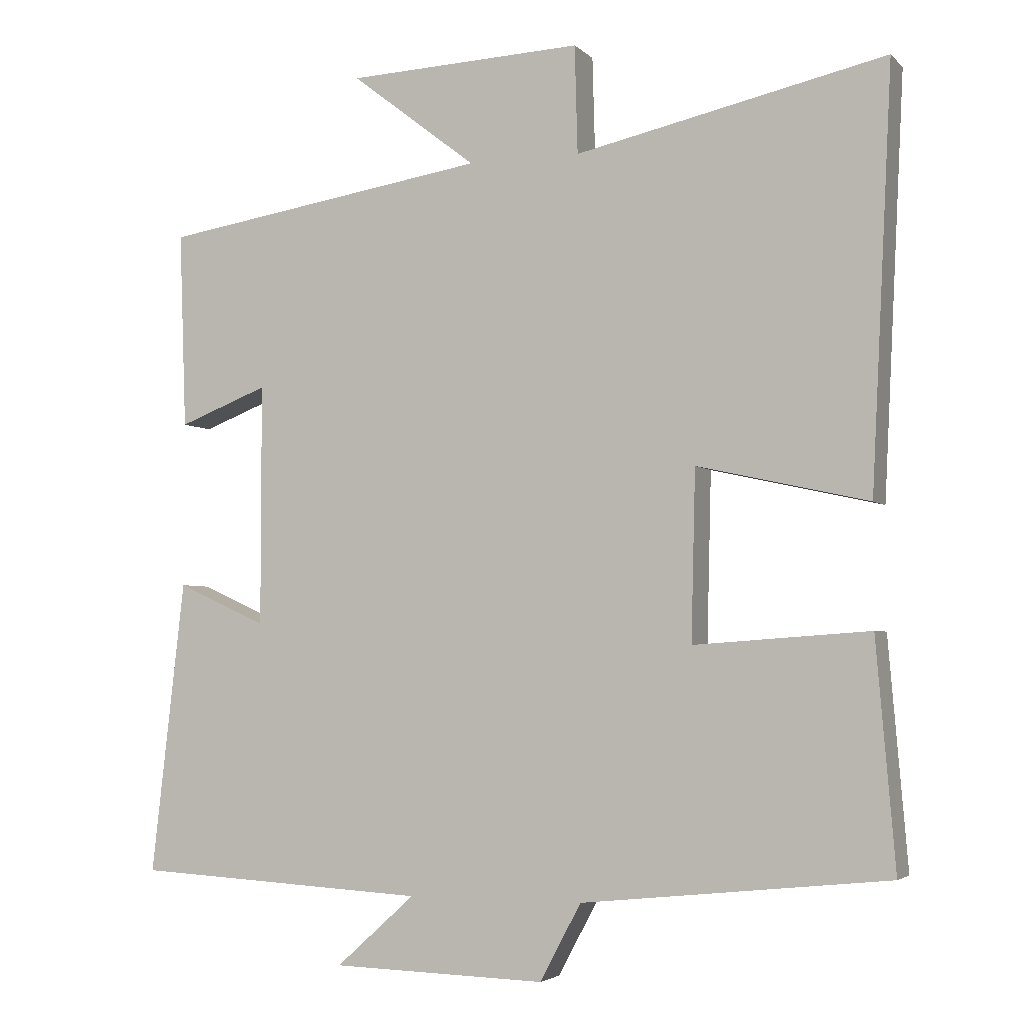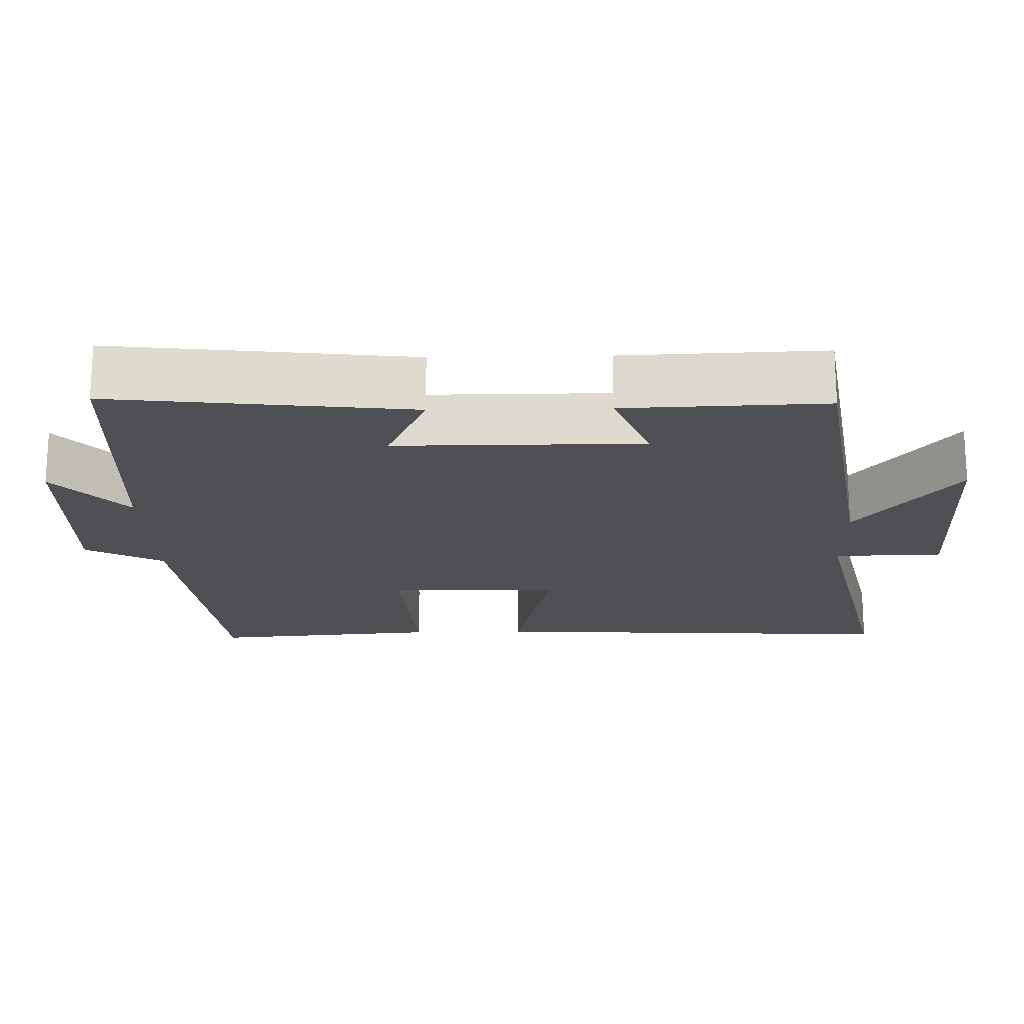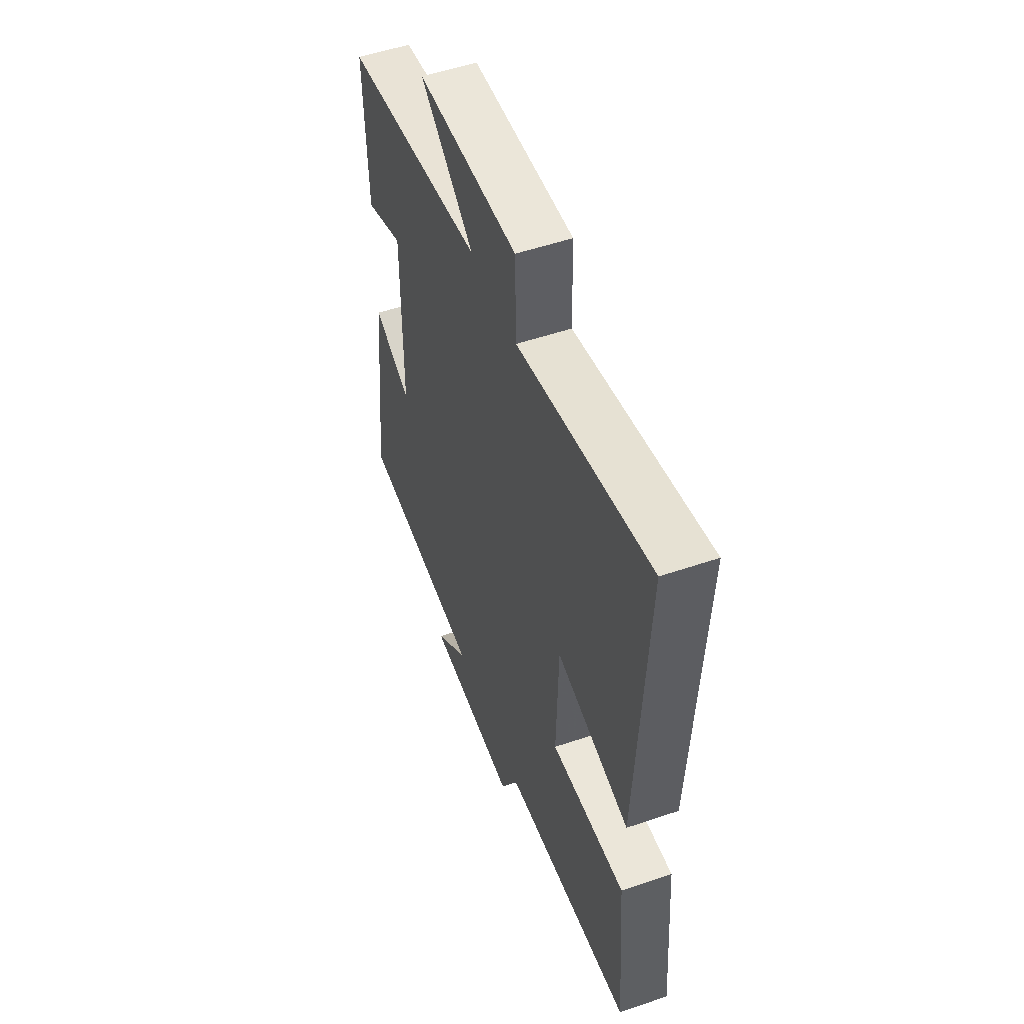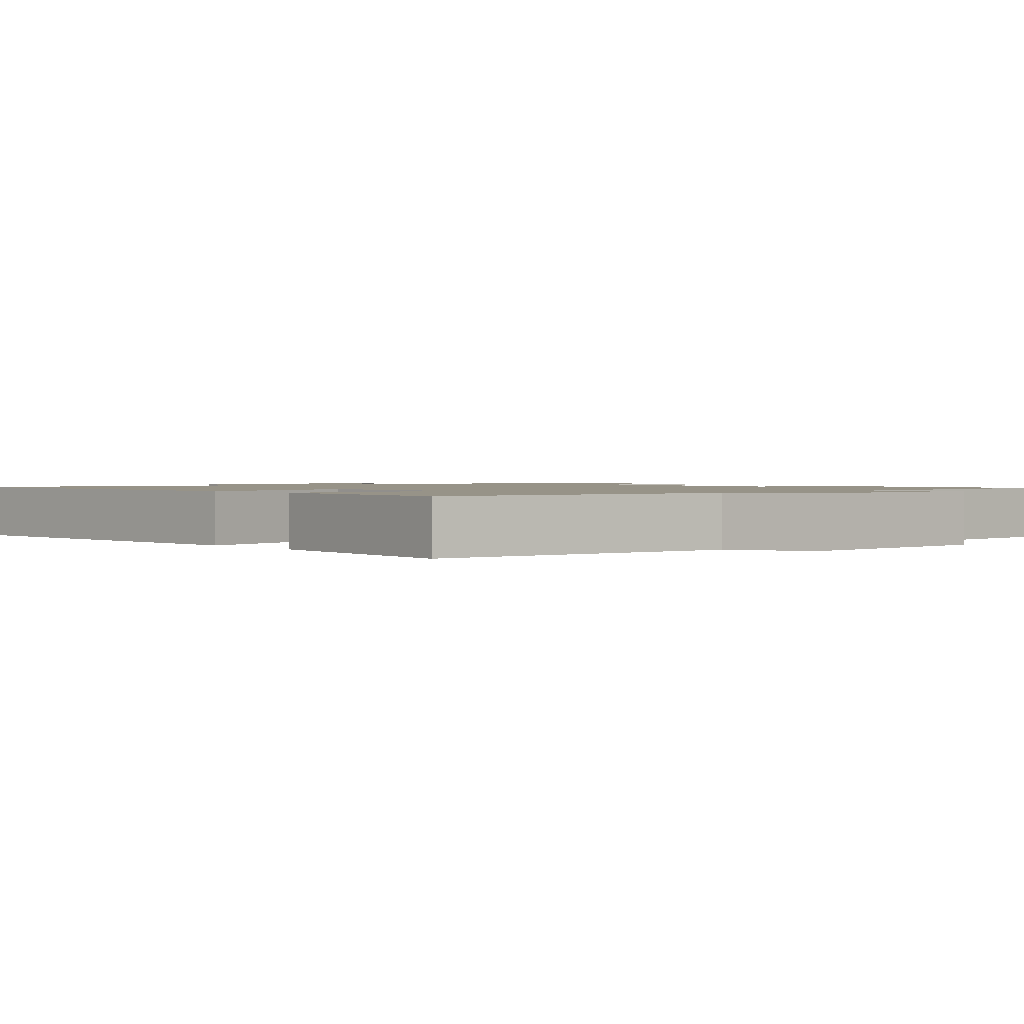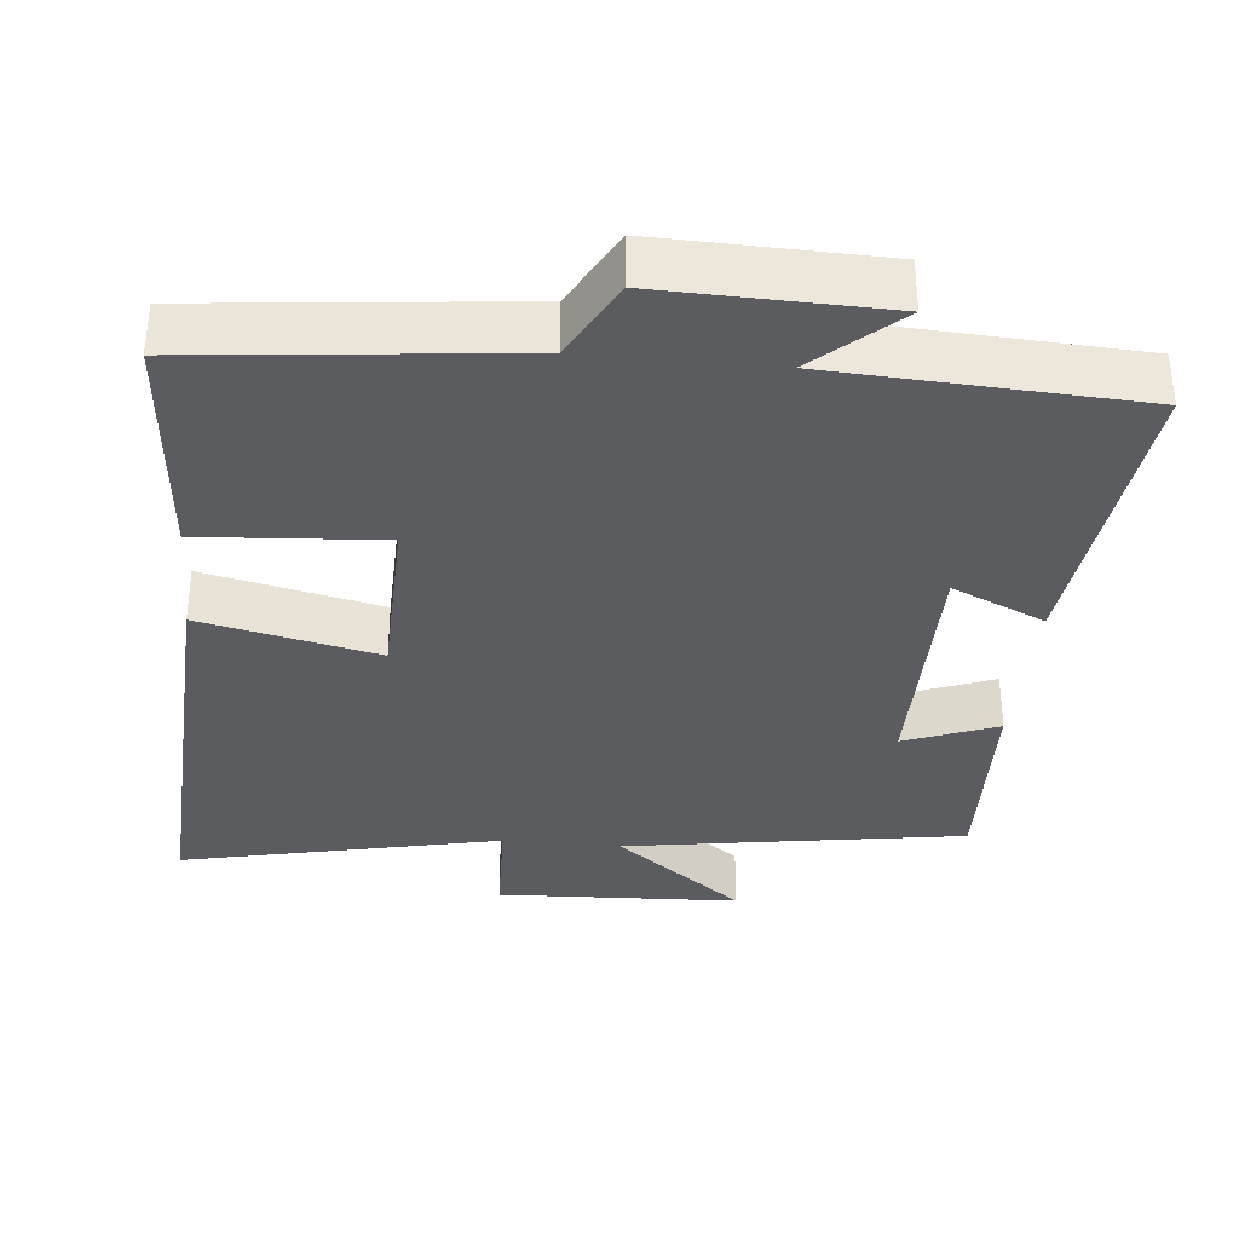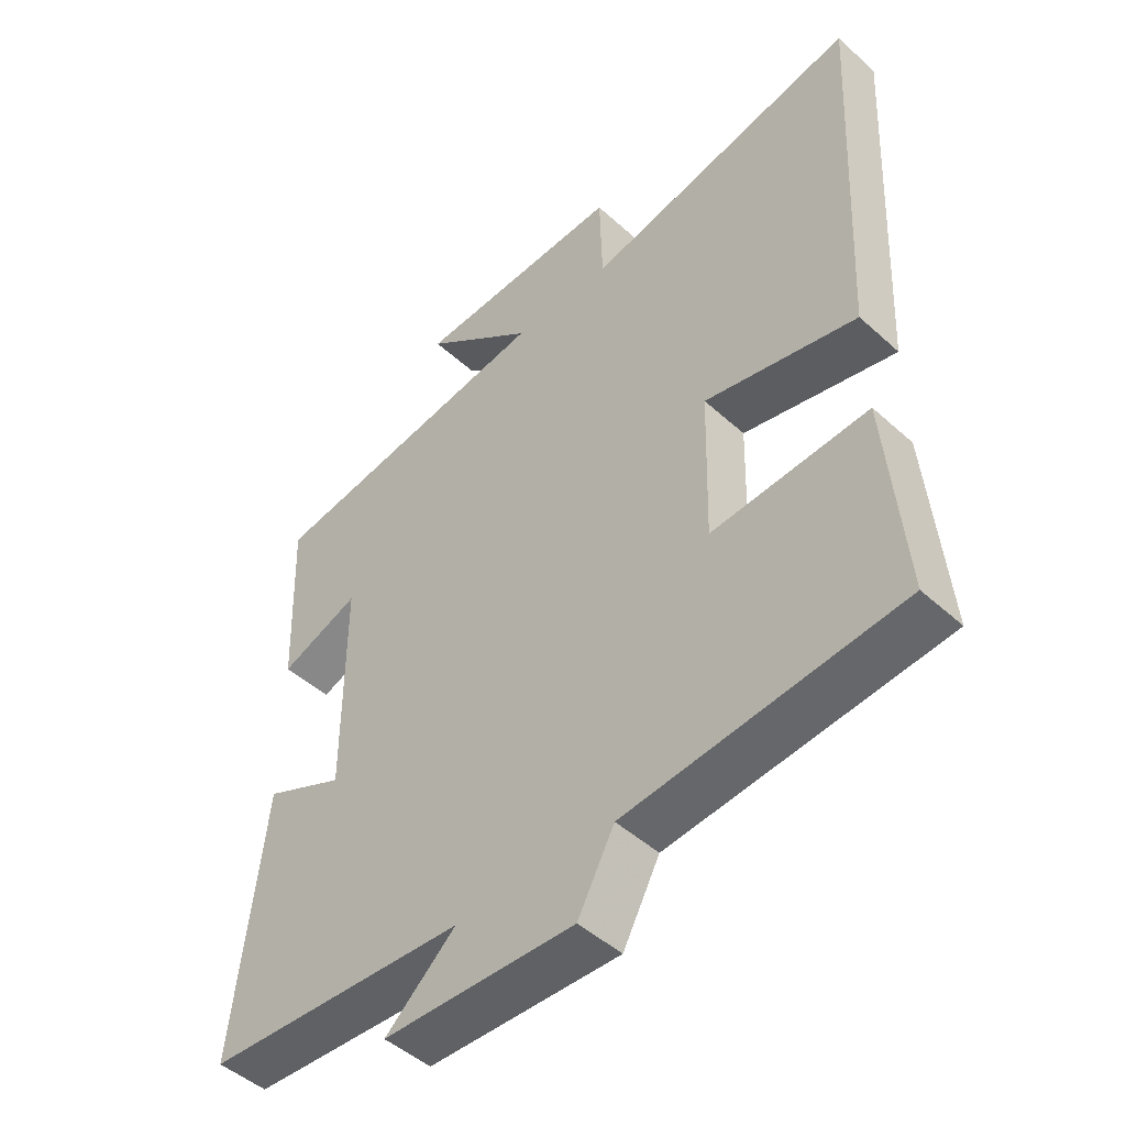
<metadata>
{"format":"obj","ext":"obj","renderer":"f3d","projection":"perspective","resolution":1024,"background":"white","views":[{"elev":-3.8,"azim":22.0,"up":"+Z"},{"elev":-18.9,"azim":-88.7,"up":"+Y"},{"elev":52.9,"azim":69.9,"up":"+Z"},{"elev":1.4,"azim":139.0,"up":"+Y"},{"elev":-34.6,"azim":174.5,"up":"+Y"},{"elev":-47.6,"azim":44.5,"up":"+Z"}]}
</metadata>
<code>
v -0.51 0.07 0.429
v -0.055 0.07 0.5
v -0.229 0.07 0.635
v 0.097 0.07 0.649
v 0.101 0.07 0.5
v 0.529 0.07 0.594
v 0.5 0.07 0.02
v 0.264 0.07 0.073
v 0.258 0.07 -0.161
v 0.5 0.07 -0.144
v 0.526 0.07 -0.456
v 0.103 0.07 -0.5
v 0.046 0.07 -0.606
v -0.25 0.07 -0.598
v -0.141 0.07 -0.5
v -0.546 0.07 -0.478
v -0.5 0.07 -0.073
v -0.376 0.07 -0.129
v -0.376 0.07 0.205
v -0.5 0.07 0.157
v -0.51 0 0.429
v -0.055 0 0.5
v -0.229 0 0.635
v 0.097 0 0.649
v 0.101 0 0.5
v 0.529 0 0.594
v 0.5 0 0.02
v 0.264 0 0.073
v 0.258 0 -0.161
v 0.5 0 -0.144
v 0.526 0 -0.456
v 0.103 0 -0.5
v 0.046 0 -0.606
v -0.25 0 -0.598
v -0.141 0 -0.5
v -0.546 0 -0.478
v -0.5 0 -0.073
v -0.376 0 -0.129
v -0.376 0 0.205
v -0.5 0 0.157
f 19 20 1 2
f 18 19 2
f 15 16 17 18
f 15 18 2
f 12 13 14 15
f 11 12 15
f 10 11 15
f 9 10 15
f 8 9 15 2
f 5 6 7 8
f 5 8 2
f 2 3 4 5
f 22 21 40 39
f 22 39 38
f 38 37 36 35
f 22 38 35
f 35 34 33 32
f 35 32 31
f 35 31 30
f 35 30 29
f 22 35 29 28
f 28 27 26 25
f 22 28 25
f 25 24 23 22
f 1 21 22 2
f 2 22 23 3
f 3 23 24 4
f 4 24 25 5
f 5 25 26 6
f 6 26 27 7
f 7 27 28 8
f 8 28 29 9
f 9 29 30 10
f 10 30 31 11
f 11 31 32 12
f 12 32 33 13
f 13 33 34 14
f 14 34 35 15
f 15 35 36 16
f 16 36 37 17
f 17 37 38 18
f 18 38 39 19
f 19 39 40 20
f 20 40 21 1

</code>
